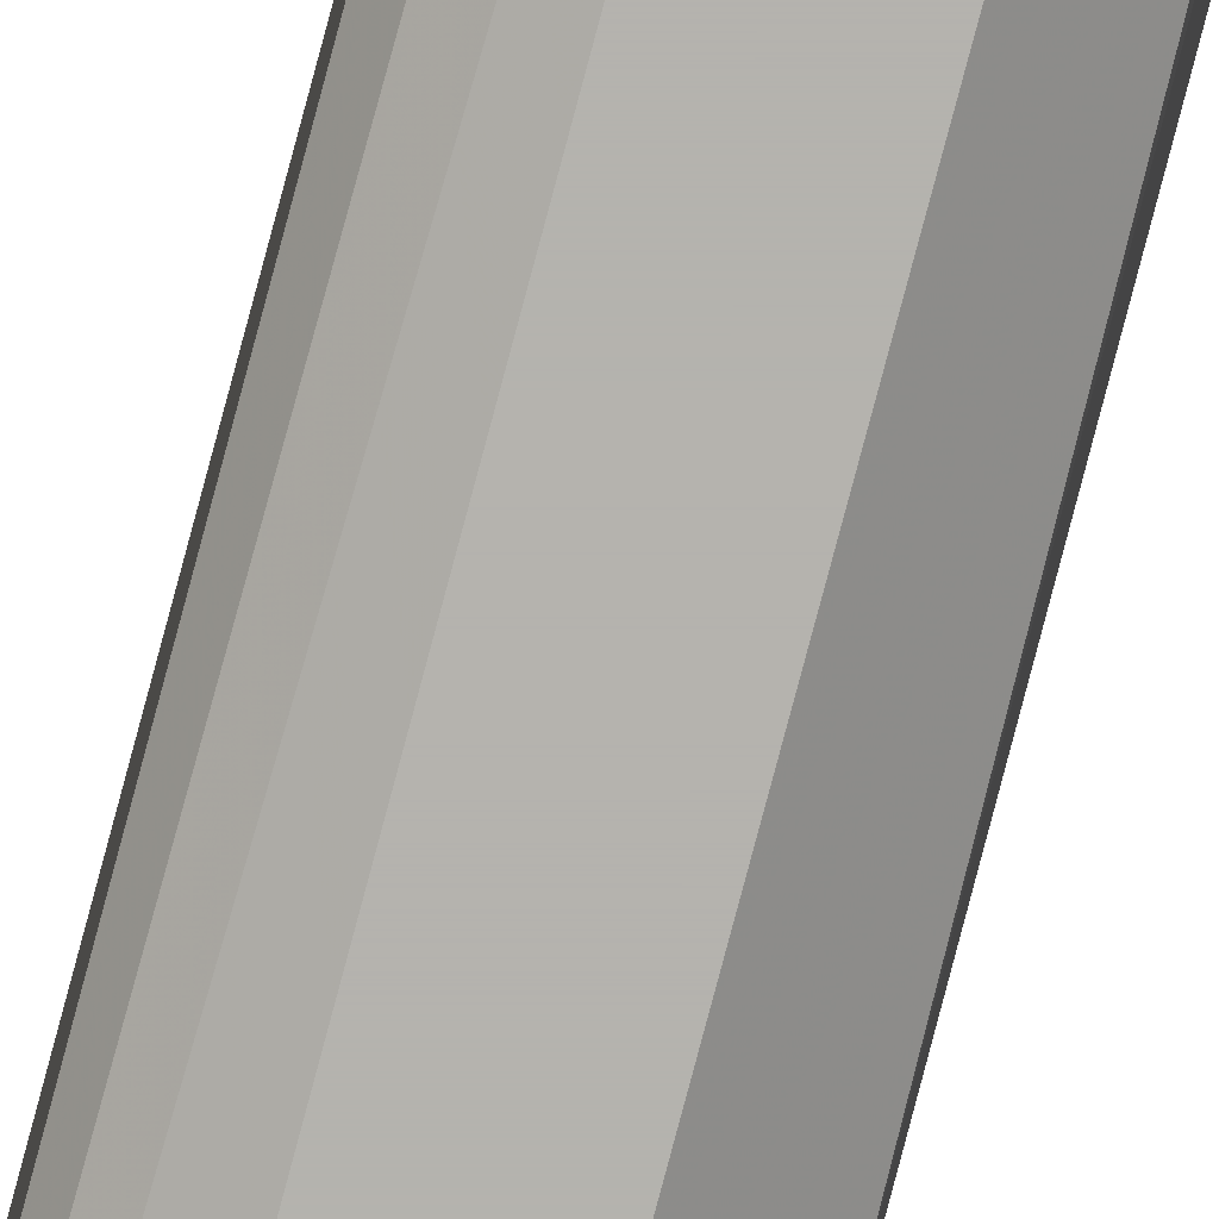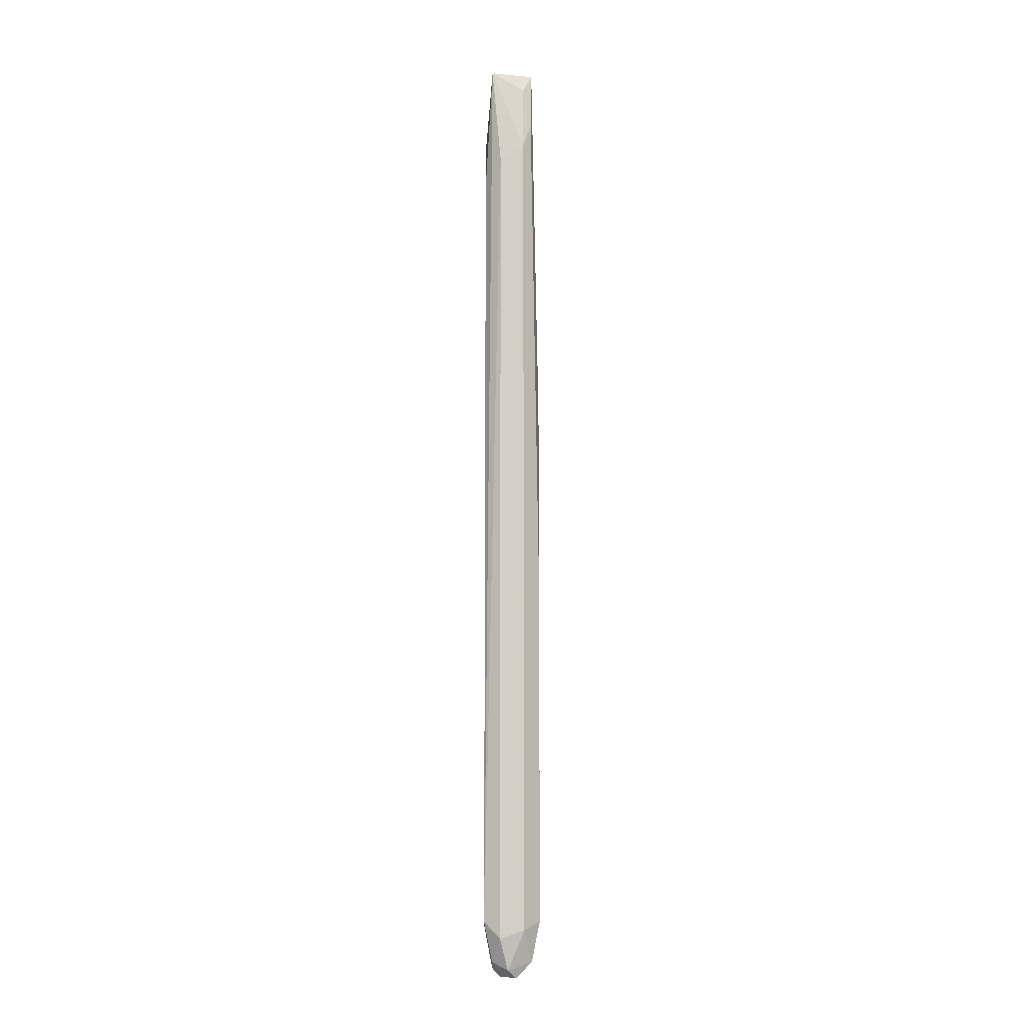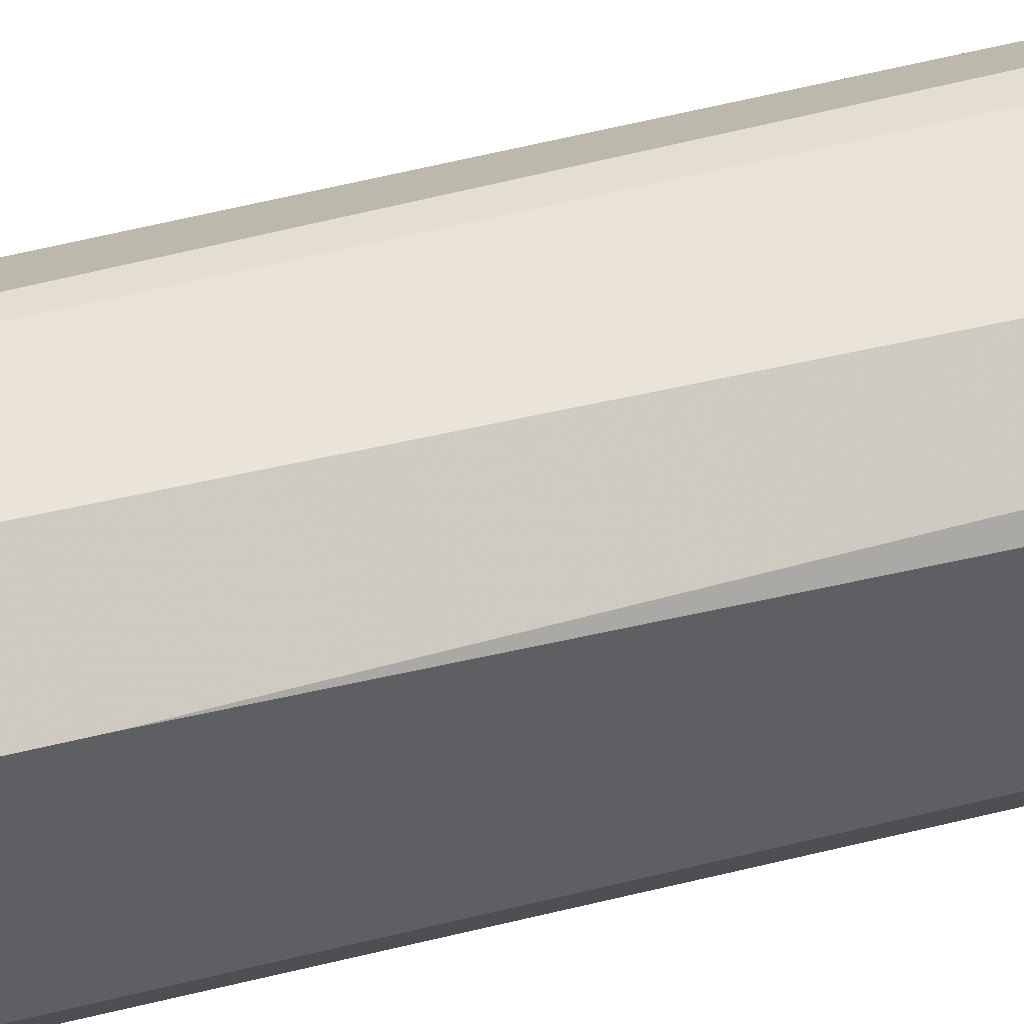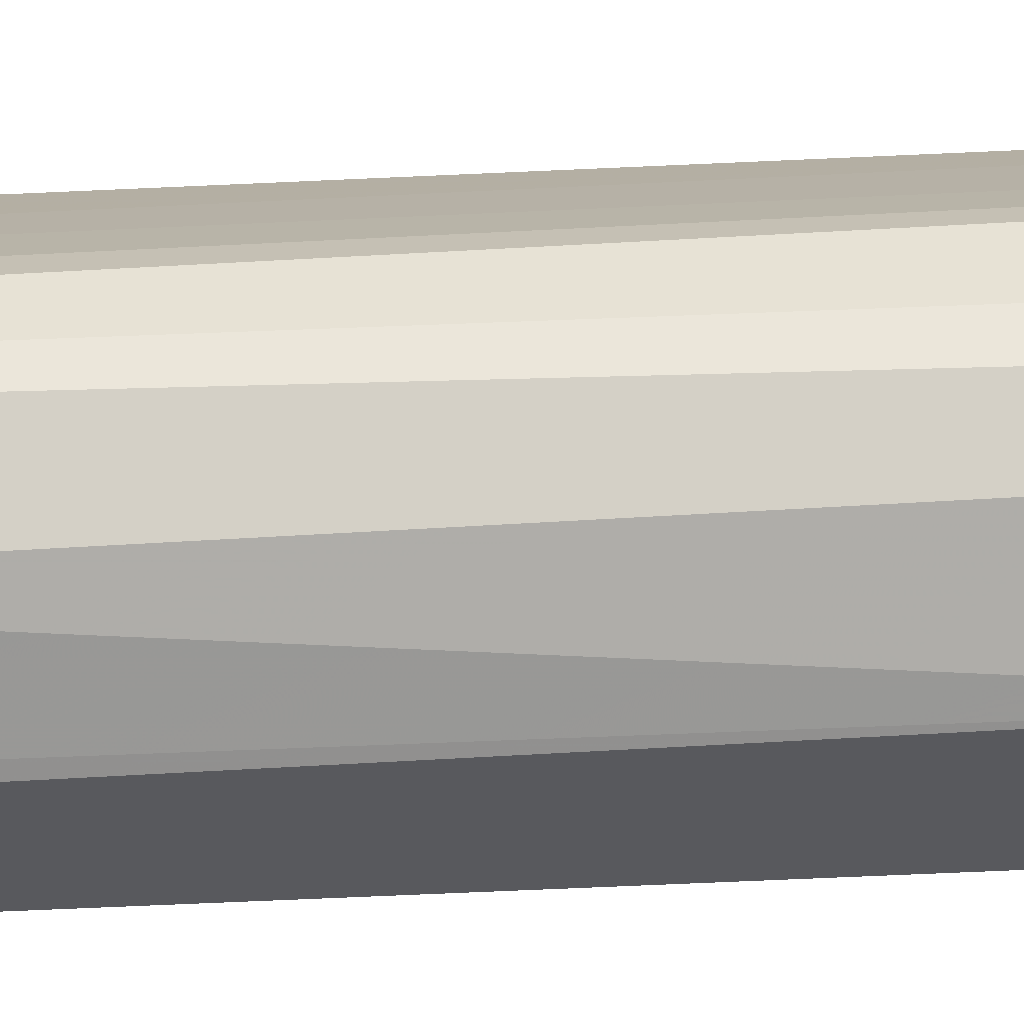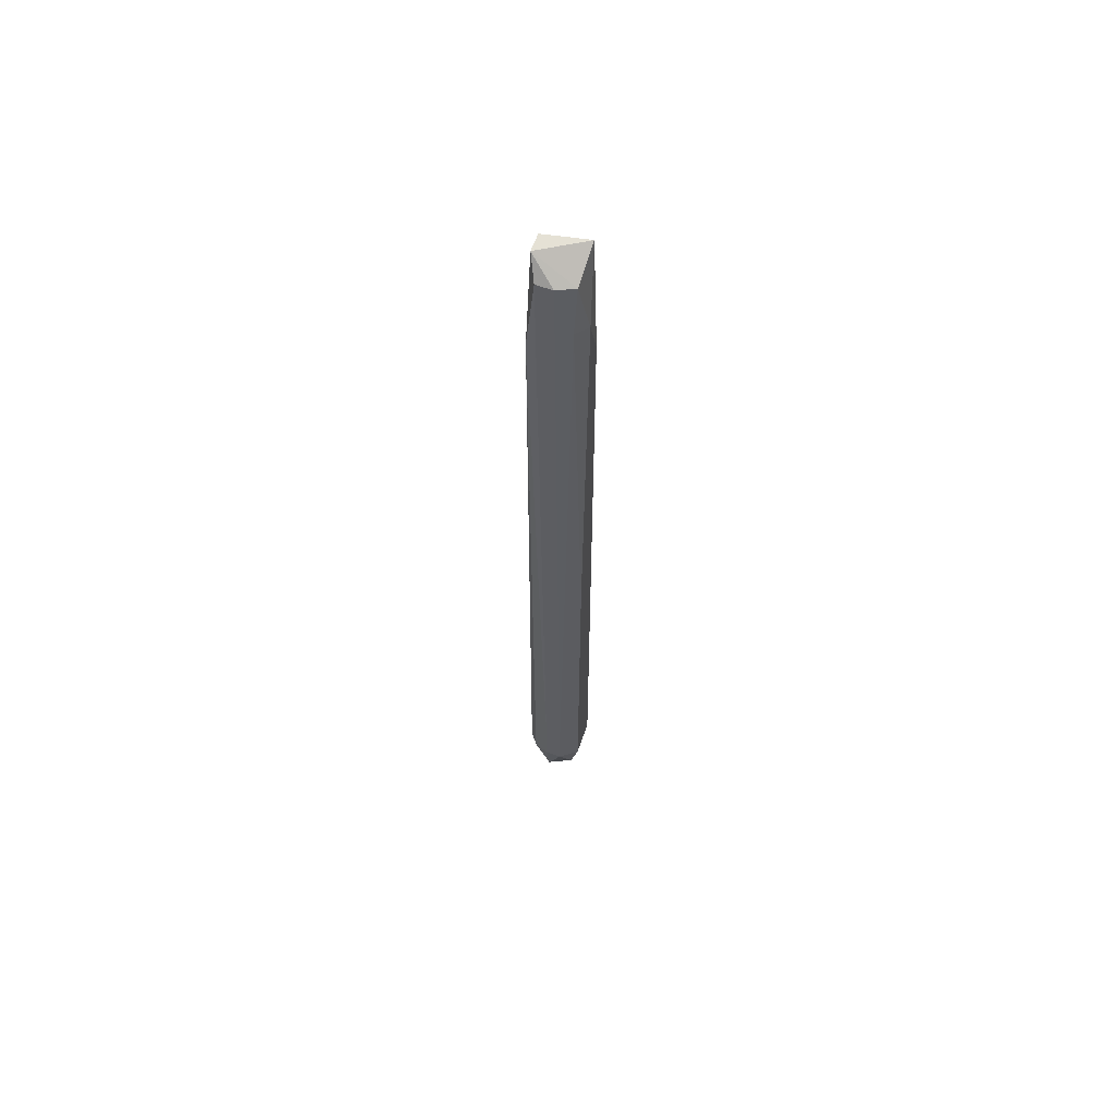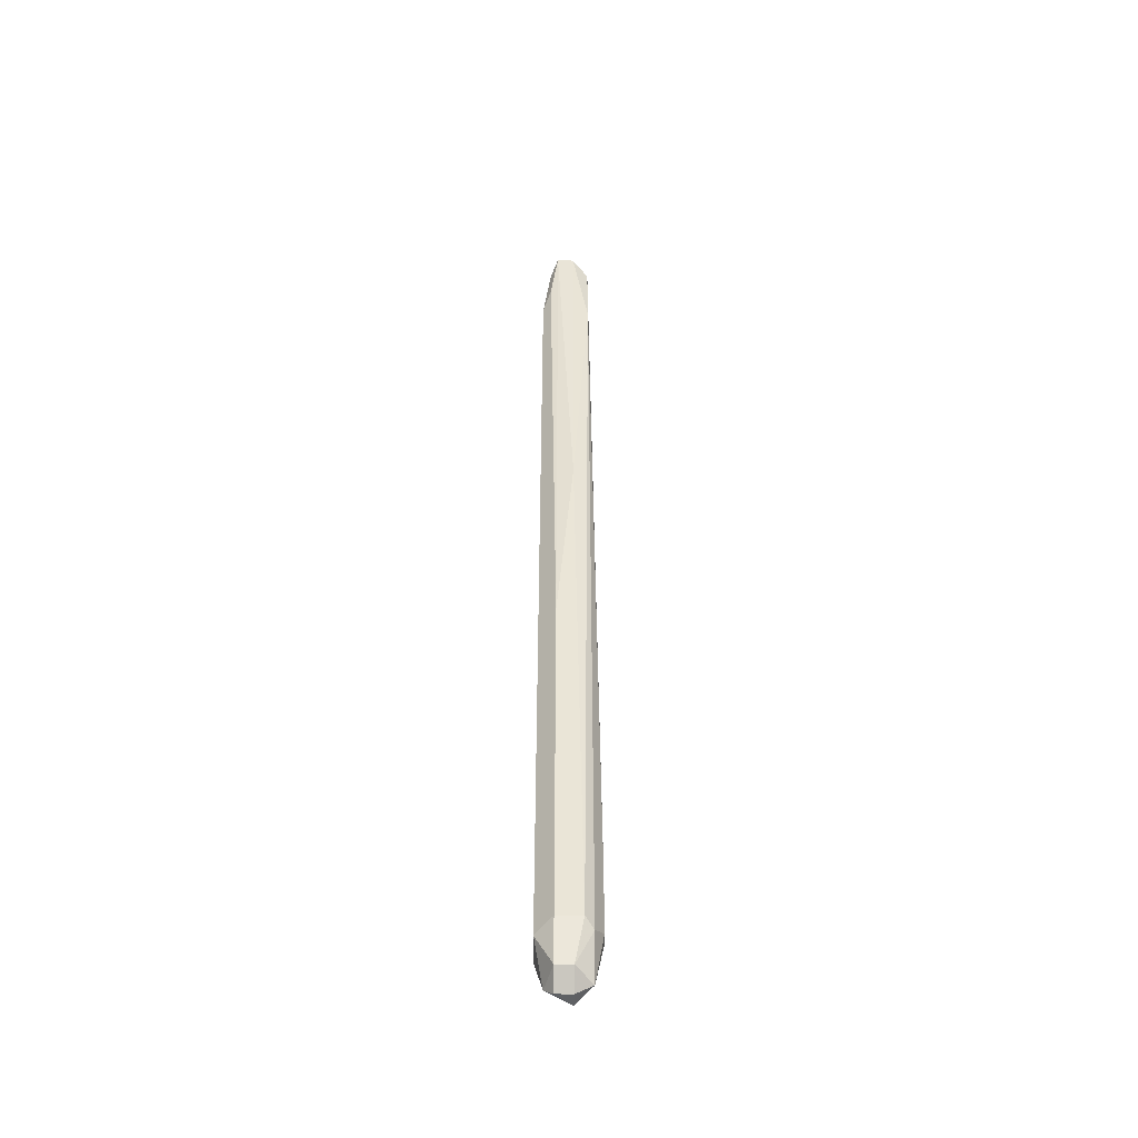
<metadata>
{"format":"obj","ext":"obj","renderer":"f3d","projection":"perspective","resolution":1024,"background":"white","views":[{"elev":-79.9,"azim":-14.9,"up":"+Y"},{"elev":-8.4,"azim":-0.0,"up":"+Z"},{"elev":41.3,"azim":-108.1,"up":"+Y"},{"elev":13.0,"azim":80.4,"up":"+Y"},{"elev":61.4,"azim":-159.5,"up":"+Z"},{"elev":-46.1,"azim":89.3,"up":"+Z"}]}
</metadata>
<code>
v -0.001703 -0.000938 -0.08222
v 0.0025 0.000462 -0.03249
v 0.001799 0.001863 -0.009362
v -0.001775 -0.001711 -0.000679
v -0.001002 0.002564 -0.07872
v 0.001099 -0.002339 -0.07942
v -0.001703 0.001863 -0.006561
v 0.0025 0.001163 -0.07872
v 0.001799 -0.001639 -0.005861
v -0.002403 -0.001639 -0.07872
v -0.002403 0.001163 -0.07942
v -0.002403 0.000462 -0.007261
v 0.0025 -0.000938 -0.07872
v -0.001002 -0.002339 -0.009362
v 0.001865 0.000475 -0.00084
v 0.000398 0.002564 -0.07872
v 0.001099 -0.002339 -0.007962
v -0.001002 -0.002339 -0.08012
v 0.000398 0.000462 -0.08363
v -0.000302 0.001863 -0.002353
v -0.002403 -0.000938 -0.01147
v 0.001868 -0.00098 -0.000759
v 0.001799 0.001863 -0.07942
v 0.0025 -0.000938 -0.04929
v 0.001799 -0.000938 -0.08222
v 0.000398 0.001863 -0.08291
v -0.001703 0.001163 -0.002353
v 0.001099 0.001863 -0.002353
v -0.000302 -0.001639 -0.08291
v -0.001703 0.000462 -0.08291
v -0.002403 0.001163 -0.04579
v 0.000398 0.002564 -0.07311
v 0.001799 0.000462 -0.08222
v -0.001703 0.001163 -0.08222
v 0.001099 -0.001639 -0.002353
v -0.001002 0.002564 -0.07522
v -0.001002 0.000462 -0.08363
v 0.000398 -0.000938 -0.08363
f 29 37 38
f 3 2 8
f 11 10 12
f 8 2 13
f 4 10 14
f 2 3 15
f 6 13 17
f 4 14 17
f 14 6 17
f 10 1 18
f 6 14 18
f 14 10 18
f 10 4 21
f 12 10 21
f 4 12 21
f 2 15 22
f 15 4 22
f 17 9 22
f 3 8 23
f 16 3 23
f 13 2 24
f 9 17 24
f 17 13 24
f 2 22 24
f 22 9 24
f 13 6 25
f 8 13 25
f 5 16 26
f 16 23 26
f 12 4 27
f 7 12 27
f 4 15 27
f 20 7 27
f 15 20 27
f 15 3 28
f 20 15 28
f 18 1 29
f 6 18 29
f 25 6 29
f 1 10 30
f 10 11 30
f 5 11 31
f 11 12 31
f 12 7 31
f 16 5 32
f 3 16 32
f 28 3 32
f 20 28 32
f 23 8 33
f 8 25 33
f 25 19 33
f 19 26 33
f 26 23 33
f 11 5 34
f 5 26 34
f 30 11 34
f 4 17 35
f 22 4 35
f 17 22 35
f 7 20 36
f 5 31 36
f 31 7 36
f 32 5 36
f 20 32 36
f 26 19 37
f 29 1 37
f 1 30 37
f 34 26 37
f 30 34 37
f 19 25 38
f 25 29 38
f 37 19 38

</code>
